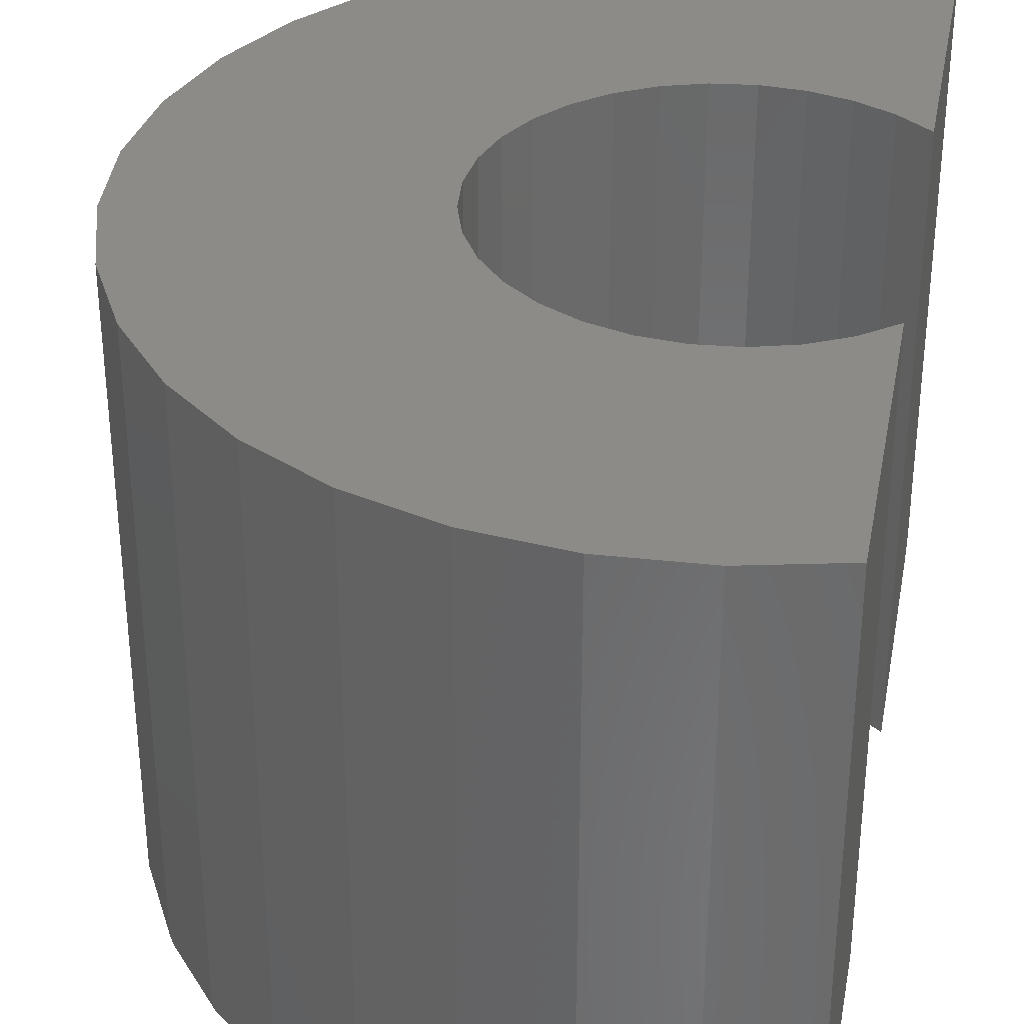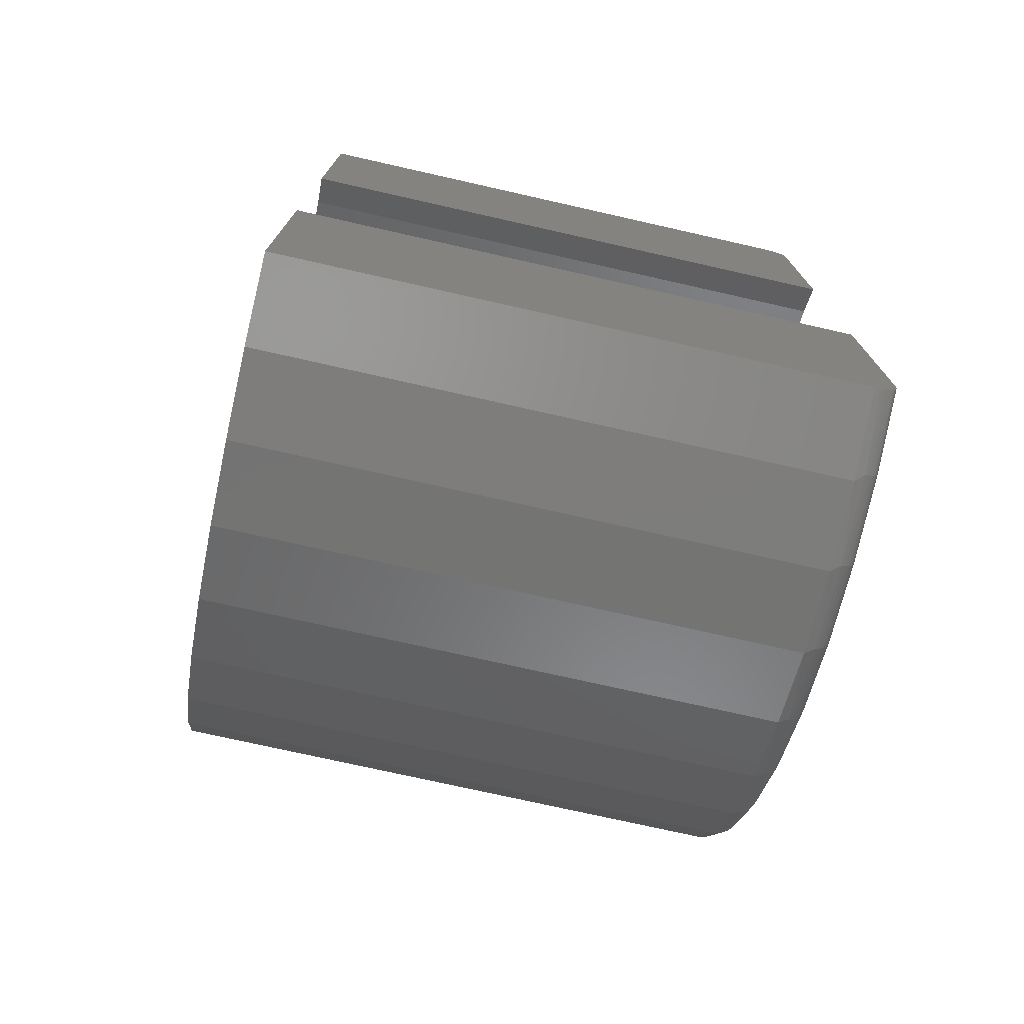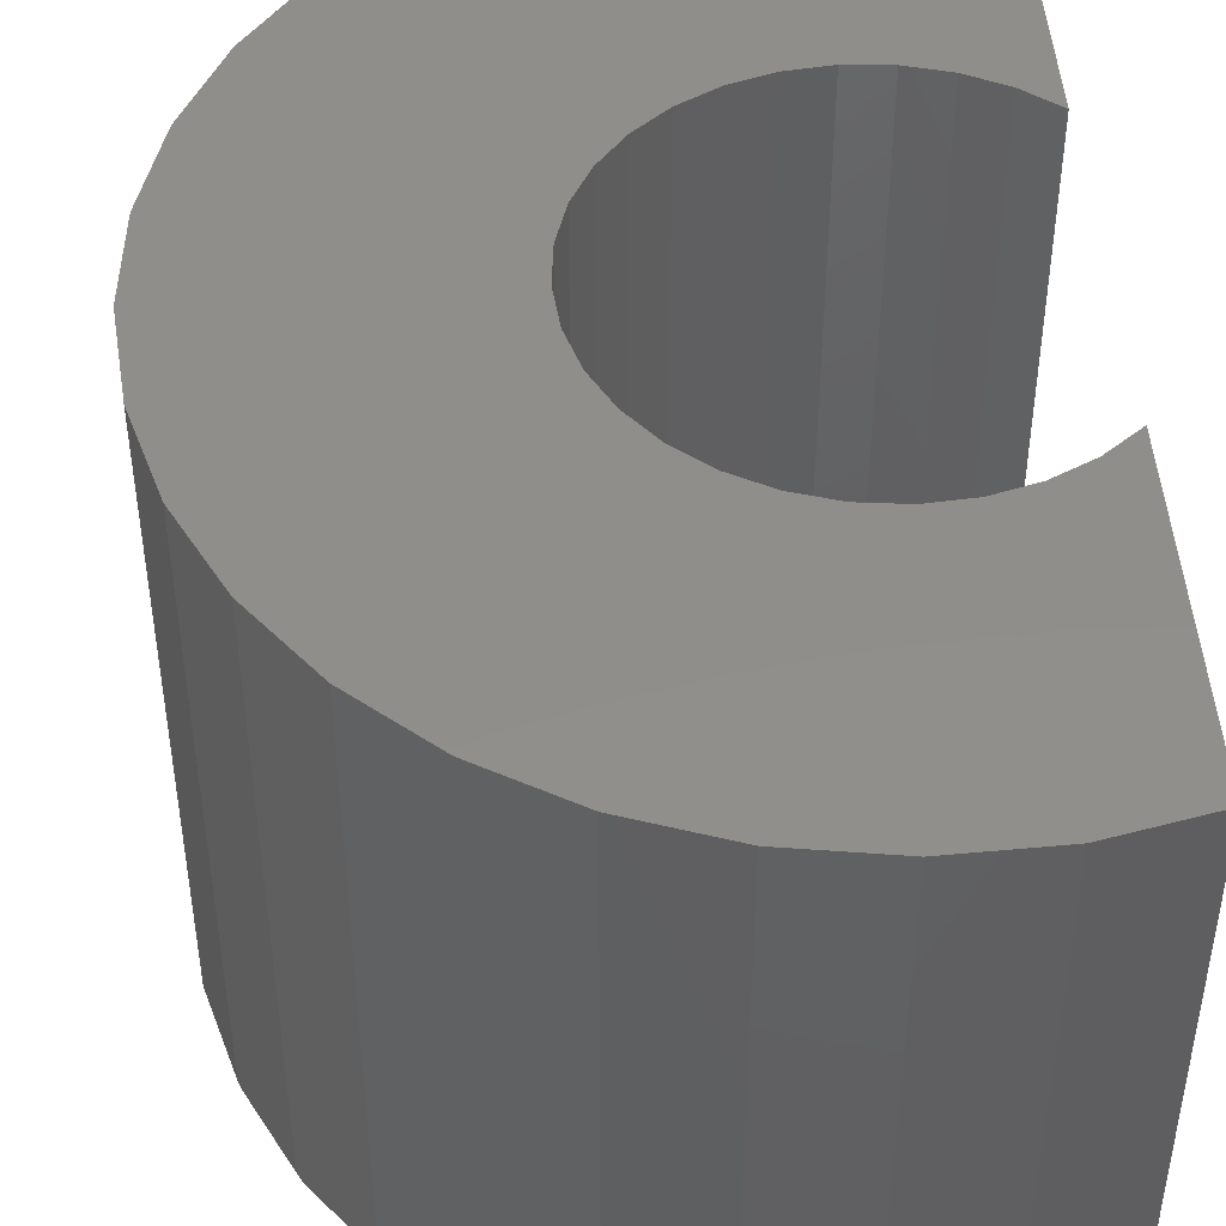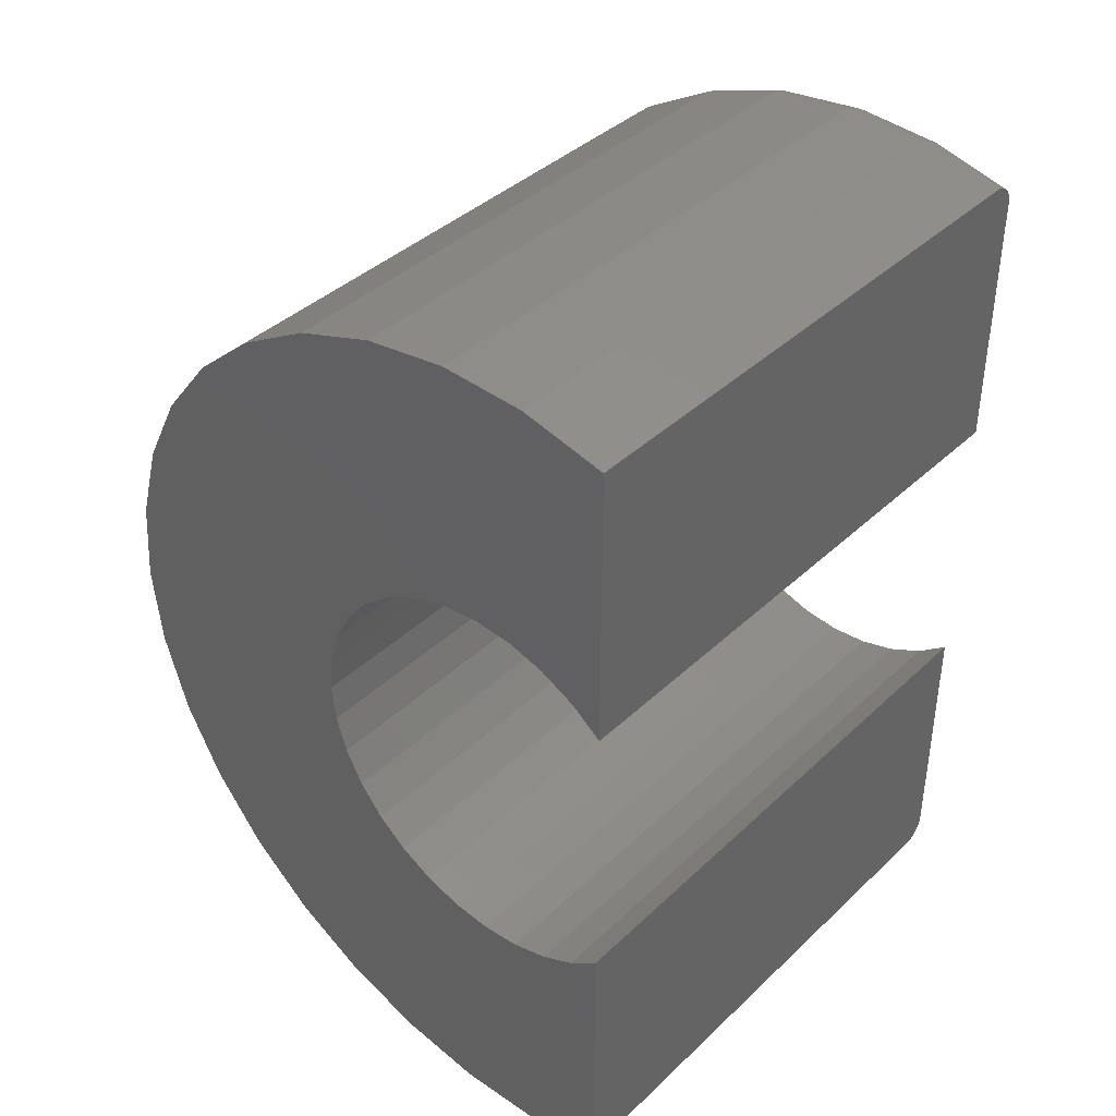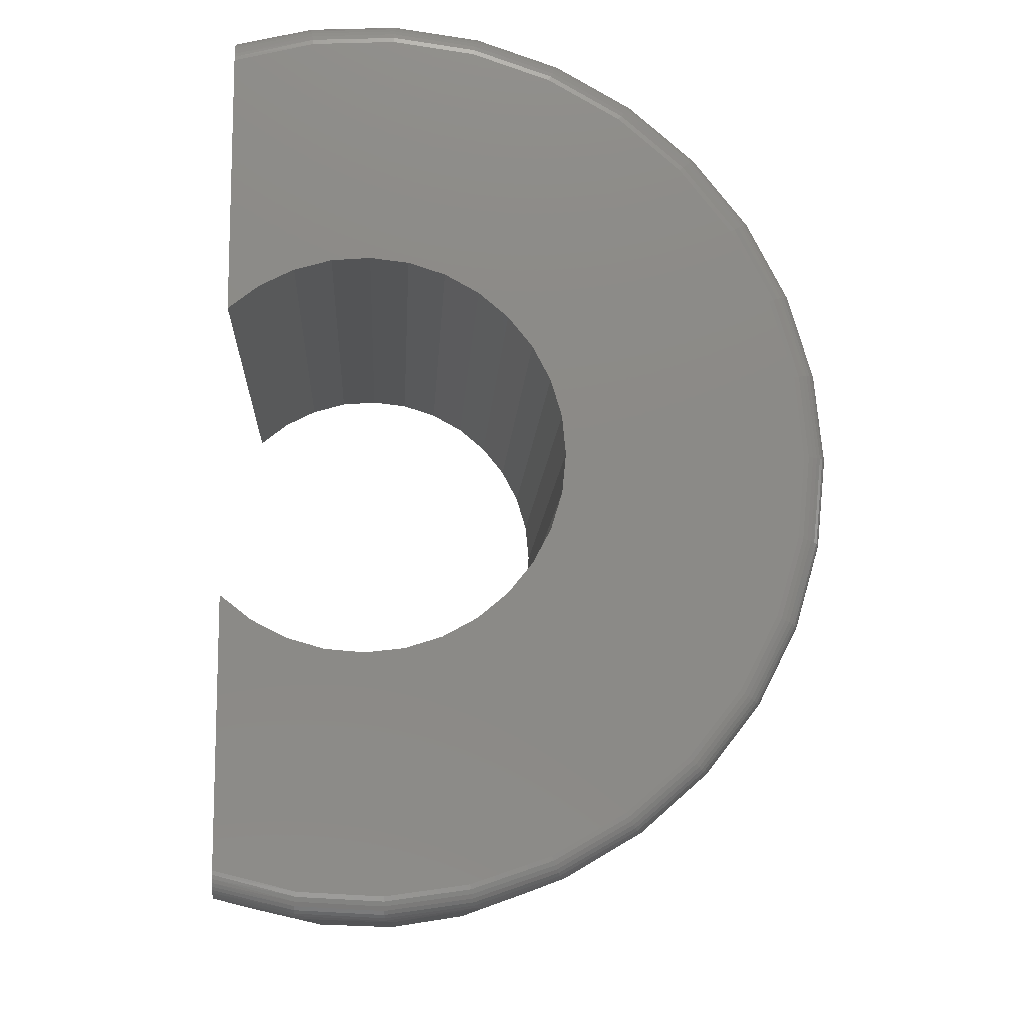
<metadata>
{"format":"stl","ext":"stl","renderer":"f3d","projection":"perspective","resolution":1024,"background":"white","views":[{"elev":34.3,"azim":10.6,"up":"+Z"},{"elev":-74.8,"azim":77.3,"up":"+Y"},{"elev":46.9,"azim":-4.0,"up":"+Z"},{"elev":39.9,"azim":41.0,"up":"+Y"},{"elev":-11.5,"azim":176.8,"up":"+Y"}]}
</metadata>
<code>
# stl→obj: 246 verts, 488 faces
v -0.02925 0.5598 0
v 0.0767 0.5544 0
v -0.1343 0.5451 0
v -0.2545 0.003618 0
v -0.5615 0.003618 0
v -0.2496 0.05323 0
v -0.1807 -0.1766 0
v -0.5214 -0.2038 0
v -0.212 -0.1378 0
v -0.1424 -0.2086 0
v 0.1797 0.5289 0
v 0.1797 0.1897 0
v 0.1404 0.2204 0
v 0.09596 0.243 0
v 0.04799 0.2565 0
v -0.001701 0.2605 0
v -0.2347 0.5107 0
v 0.1797 -0.5217 0
v 0.0767 -0.5471 0
v -0.02925 -0.5526 0
v -0.1343 -0.5378 0
v -0.2347 -0.5034 0
v -0.3267 -0.4506 0
v -0.407 -0.3813 0
v -0.4727 -0.298 0
v -0.001701 -0.2533 0
v 0.04799 -0.2493 0
v 0.09596 -0.2357 0
v 0.1404 -0.2132 0
v 0.1797 -0.1825 0
v -0.05123 0.2549 0
v -0.4727 0.3052 0
v -0.407 0.3885 0
v -0.3267 0.4578 0
v -0.5514 -0.102 0
v -0.2496 -0.046 0
v -0.2353 -0.09374 0
v -0.09874 -0.2326 0
v -0.05123 -0.2477 0
v -0.1424 0.2158 0
v -0.5214 0.211 0
v -0.09874 0.2398 0
v -0.212 0.1451 0
v -0.5514 0.1092 0
v -0.1807 0.1838 0
v -0.2353 0.101 0
v 0.1797 -0.5547 0.03125
v 0.1797 -0.5547 0.75
v 0.07152 -0.5794 0.03125
v 0.07152 -0.5794 0.75
v -0.03937 -0.5833 0.03125
v -0.03937 -0.5833 0.75
v -0.149 -0.5664 0.03125
v -0.149 -0.5664 0.75
v -0.2535 -0.5291 0.03125
v -0.2535 -0.5291 0.75
v -0.3492 -0.4729 0.03125
v -0.3492 -0.4729 0.75
v -0.4326 -0.3997 0.03125
v -0.4326 -0.3997 0.75
v -0.5007 -0.3122 0.03125
v -0.5007 -0.3122 0.75
v -0.5512 -0.2134 0.03125
v -0.5512 -0.2134 0.75
v -0.5823 -0.1068 0.03125
v -0.5823 -0.1068 0.75
v -0.5927 0.003618 0.03125
v -0.5927 0.003618 0.75
v -0.5823 0.1141 0.03125
v -0.5823 0.1141 0.75
v -0.5512 0.2206 0.03125
v -0.5512 0.2206 0.75
v -0.5007 0.3194 0.03125
v -0.5007 0.3194 0.75
v -0.4326 0.407 0.03125
v -0.4326 0.407 0.75
v -0.3492 0.4802 0.03125
v -0.3492 0.4802 0.75
v -0.2535 0.5364 0.03125
v -0.2535 0.5364 0.75
v -0.149 0.5736 0.03125
v -0.149 0.5736 0.75
v -0.03937 0.5906 0.03125
v -0.03937 0.5906 0.75
v 0.07152 0.5866 0.03125
v 0.07152 0.5866 0.75
v 0.1797 0.5619 0.03125
v 0.1797 0.5619 0.75
v 0.1797 0.5603 0.02156
v 0.1797 0.5615 0.02635
v 0.1797 0.1897 0.75
v 0.1797 0.534 0.0003697
v 0.1797 0.539 0.001503
v 0.1797 0.5439 0.00337
v 0.1797 0.5483 0.005925
v 0.1797 0.5522 0.009105
v 0.1797 0.5556 0.01283
v 0.1797 0.5583 0.01702
v 0.1797 -0.5531 0.02156
v 0.1797 -0.5543 0.02635
v 0.1797 -0.1825 0.75
v 0.1797 -0.5268 0.0003697
v 0.1797 -0.5484 0.01283
v 0.1797 -0.545 0.009105
v 0.1797 -0.541 0.005925
v 0.1797 -0.5366 0.00337
v 0.1797 -0.5318 0.001503
v 0.1797 -0.5511 0.01702
v 0.08092 -0.5757 0.01929
v 0.08092 0.5829 0.01929
v -0.03052 0.5887 0.01929
v -0.141 0.5731 0.01929
v -0.2466 0.537 0.01929
v -0.3434 0.4814 0.01929
v -0.4278 0.4085 0.01929
v -0.497 0.3209 0.01929
v -0.5482 0.2218 0.01929
v -0.5797 0.1147 0.01929
v -0.5797 -0.1075 0.01929
v -0.5921 0.003618 0.02515
v -0.5482 -0.2145 0.01929
v -0.497 -0.3136 0.01929
v -0.4278 -0.4013 0.01929
v -0.3434 -0.4742 0.01929
v -0.2466 -0.5297 0.01929
v -0.141 -0.5659 0.01929
v -0.03052 -0.5814 0.01929
v 0.0805 -0.5728 0.01389
v 0.07993 -0.569 0.009153
v 0.07924 -0.5643 0.005267
v 0.07845 -0.559 0.002379
v 0.07759 -0.5532 0.0006005
v 0.0805 0.5801 0.01389
v 0.07993 0.5762 0.009153
v 0.07924 0.5715 0.005267
v 0.07845 0.5662 0.002379
v 0.07759 0.5604 0.0006005
v -0.02952 0.5659 0.0006005
v -0.02978 0.5718 0.002379
v -0.03002 0.5772 0.005267
v -0.03023 0.5819 0.009153
v -0.0304 0.5858 0.01389
v -0.1357 0.551 0.0006005
v -0.1371 0.5567 0.002379
v -0.1384 0.562 0.005267
v -0.1395 0.5666 0.009153
v -0.1404 0.5703 0.01389
v -0.2372 0.5162 0.0006005
v -0.2396 0.5215 0.002379
v -0.2418 0.5265 0.005267
v -0.2438 0.5308 0.009153
v -0.2454 0.5343 0.01389
v -0.3302 0.4628 0.0006005
v -0.3336 0.4676 0.002379
v -0.3367 0.472 0.005267
v -0.3395 0.4759 0.009153
v -0.3417 0.479 0.01389
v -0.4114 0.3927 0.0006005
v -0.4156 0.3968 0.002379
v -0.4195 0.4005 0.005267
v -0.423 0.4038 0.009153
v -0.4258 0.4065 0.01389
v -0.4778 0.3085 0.0006005
v -0.4828 0.3117 0.002379
v -0.4873 0.3146 0.005267
v -0.4913 0.3172 0.009153
v -0.4945 0.3193 0.01389
v -0.5271 0.2133 0.0006005
v -0.5325 0.2155 0.002379
v -0.5375 0.2175 0.005267
v -0.5419 0.2192 0.009153
v -0.5455 0.2207 0.01389
v -0.5574 0.1104 0.0006005
v -0.5631 0.1115 0.002379
v -0.5684 0.1125 0.005267
v -0.5731 0.1134 0.009153
v -0.5769 0.1142 0.01389
v -0.5676 0.003618 0.0006005
v -0.5734 0.003618 0.002379
v -0.5788 0.003618 0.005267
v -0.5836 0.003618 0.009153
v -0.5875 0.003618 0.01389
v -0.5904 0.003618 0.01929
v -0.5574 -0.1031 0.0006005
v -0.5631 -0.1043 0.002379
v -0.5684 -0.1053 0.005267
v -0.5731 -0.1062 0.009153
v -0.5769 -0.1069 0.01389
v -0.5271 -0.206 0.0006005
v -0.5325 -0.2082 0.002379
v -0.5375 -0.2102 0.005267
v -0.5419 -0.212 0.009153
v -0.5455 -0.2134 0.01389
v -0.4778 -0.3013 0.0006005
v -0.4828 -0.3045 0.002379
v -0.4873 -0.3074 0.005267
v -0.4913 -0.31 0.009153
v -0.4945 -0.3121 0.01389
v -0.4114 -0.3855 0.0006005
v -0.4156 -0.3896 0.002379
v -0.4195 -0.3933 0.005267
v -0.423 -0.3966 0.009153
v -0.4258 -0.3993 0.01389
v -0.3302 -0.4556 0.0006005
v -0.3336 -0.4604 0.002379
v -0.3367 -0.4648 0.005267
v -0.3395 -0.4686 0.009153
v -0.3417 -0.4718 0.01389
v -0.2372 -0.509 0.0006005
v -0.2396 -0.5143 0.002379
v -0.2418 -0.5192 0.005267
v -0.2438 -0.5235 0.009153
v -0.2454 -0.5271 0.01389
v -0.1357 -0.5438 0.0006005
v -0.1371 -0.5495 0.002379
v -0.1384 -0.5547 0.005267
v -0.1395 -0.5593 0.009153
v -0.1404 -0.5631 0.01389
v -0.02952 -0.5587 0.0006005
v -0.02978 -0.5645 0.002379
v -0.03002 -0.5699 0.005267
v -0.03023 -0.5747 0.009153
v -0.0304 -0.5785 0.01389
v -0.2496 0.05323 0.75
v -0.2545 0.003618 0.75
v -0.212 -0.1378 0.75
v -0.1807 -0.1766 0.75
v -0.09874 -0.2326 0.75
v -0.05123 -0.2477 0.75
v 0.1404 -0.2132 0.75
v 0.09596 -0.2357 0.75
v 0.04799 -0.2493 0.75
v -0.001701 -0.2533 0.75
v -0.001701 0.2605 0.75
v 0.04799 0.2565 0.75
v -0.05123 0.2549 0.75
v -0.2353 0.101 0.75
v -0.212 0.1451 0.75
v -0.1807 0.1838 0.75
v -0.1424 0.2158 0.75
v -0.2353 -0.09374 0.75
v -0.2496 -0.046 0.75
v 0.09596 0.243 0.75
v 0.1404 0.2204 0.75
v -0.09874 0.2398 0.75
v -0.1424 -0.2086 0.75
f 1 2 3
f 4 5 6
f 7 8 9
f 10 8 7
f 11 12 13
f 11 13 14
f 11 14 15
f 11 15 16
f 11 16 17
f 11 17 3
f 11 3 2
f 18 19 20
f 18 20 21
f 18 21 22
f 18 22 23
f 18 23 24
f 18 24 25
f 18 25 26
f 18 26 27
f 18 27 28
f 18 28 29
f 18 29 30
f 16 31 32
f 16 32 33
f 16 33 34
f 16 34 17
f 35 5 4
f 35 4 36
f 35 36 37
f 35 37 9
f 35 9 8
f 25 8 10
f 25 10 38
f 25 38 39
f 25 39 26
f 40 41 42
f 42 41 32
f 42 32 31
f 43 44 45
f 45 44 41
f 45 41 40
f 43 46 44
f 44 46 6
f 44 6 5
f 47 48 49
f 49 48 50
f 49 50 51
f 51 50 52
f 51 52 53
f 53 52 54
f 53 54 55
f 55 54 56
f 55 56 57
f 57 56 58
f 57 58 59
f 59 58 60
f 59 60 61
f 61 60 62
f 61 62 63
f 63 62 64
f 63 64 65
f 65 64 66
f 65 66 67
f 67 66 68
f 67 68 69
f 69 68 70
f 69 70 71
f 71 70 72
f 71 72 73
f 73 72 74
f 73 74 75
f 75 74 76
f 75 76 77
f 77 76 78
f 77 78 79
f 79 78 80
f 79 80 81
f 81 80 82
f 81 82 83
f 83 82 84
f 83 84 85
f 85 84 86
f 85 86 87
f 87 86 88
f 87 89 90
f 88 91 12
f 88 12 11
f 88 11 92
f 88 92 93
f 88 93 94
f 88 94 95
f 88 95 96
f 88 96 97
f 88 97 98
f 88 98 89
f 88 89 87
f 47 99 48
f 47 100 99
f 101 48 102
f 101 102 18
f 101 18 30
f 103 104 105
f 103 105 106
f 103 106 107
f 102 48 99
f 102 99 108
f 102 108 103
f 102 103 107
f 47 109 100
f 47 49 109
f 87 110 85
f 87 90 110
f 111 83 85
f 112 81 83
f 113 79 81
f 114 77 79
f 115 75 77
f 116 73 75
f 117 71 73
f 118 69 71
f 119 63 65
f 119 65 120
f 121 61 63
f 122 59 61
f 123 57 59
f 124 55 57
f 125 53 55
f 126 51 53
f 127 49 51
f 109 99 100
f 108 99 109
f 109 128 108
f 108 128 103
f 103 128 129
f 103 129 104
f 104 129 130
f 130 105 104
f 106 105 130
f 130 131 106
f 107 106 131
f 131 132 107
f 107 132 102
f 102 132 19
f 18 102 19
f 110 90 89
f 110 89 98
f 110 98 133
f 98 97 133
f 134 133 97
f 134 97 96
f 134 96 95
f 134 95 135
f 135 95 94
f 135 94 136
f 136 94 93
f 136 93 137
f 93 92 137
f 2 137 92
f 11 2 92
f 67 69 118
f 120 67 118
f 65 67 120
f 2 1 137
f 137 1 138
f 137 138 136
f 136 138 139
f 136 139 135
f 135 139 140
f 135 140 134
f 134 140 141
f 134 141 133
f 133 141 142
f 133 142 110
f 110 142 111
f 110 111 85
f 1 3 138
f 138 3 143
f 138 143 139
f 139 143 144
f 139 144 140
f 140 144 145
f 140 145 141
f 141 145 146
f 141 146 142
f 142 146 147
f 142 147 111
f 111 147 112
f 111 112 83
f 3 17 143
f 143 17 148
f 143 148 144
f 144 148 149
f 144 149 145
f 145 149 150
f 145 150 146
f 146 150 151
f 146 151 147
f 147 151 152
f 147 152 112
f 112 152 113
f 112 113 81
f 17 34 148
f 148 34 153
f 148 153 149
f 149 153 154
f 149 154 150
f 150 154 155
f 150 155 151
f 151 155 156
f 151 156 152
f 152 156 157
f 152 157 113
f 113 157 114
f 113 114 79
f 34 33 153
f 153 33 158
f 153 158 154
f 154 158 159
f 154 159 155
f 155 159 160
f 155 160 156
f 156 160 161
f 156 161 157
f 157 161 162
f 157 162 114
f 114 162 115
f 114 115 77
f 33 32 158
f 158 32 163
f 158 163 159
f 159 163 164
f 159 164 160
f 160 164 165
f 160 165 161
f 161 165 166
f 161 166 162
f 162 166 167
f 162 167 115
f 115 167 116
f 115 116 75
f 32 41 163
f 163 41 168
f 163 168 164
f 164 168 169
f 164 169 165
f 165 169 170
f 165 170 166
f 166 170 171
f 166 171 167
f 167 171 172
f 167 172 116
f 116 172 117
f 116 117 73
f 41 44 168
f 168 44 173
f 168 173 169
f 169 173 174
f 169 174 170
f 170 174 175
f 170 175 171
f 171 175 176
f 171 176 172
f 172 176 177
f 172 177 117
f 117 177 118
f 117 118 71
f 44 5 173
f 173 5 178
f 173 178 174
f 174 178 179
f 174 179 175
f 175 179 180
f 175 180 176
f 176 180 181
f 176 181 177
f 177 181 182
f 177 182 118
f 118 182 183
f 118 183 120
f 5 35 178
f 178 35 184
f 178 184 179
f 179 184 185
f 179 185 180
f 180 185 186
f 180 186 181
f 181 186 187
f 181 187 182
f 182 187 188
f 182 188 183
f 183 188 119
f 183 119 120
f 35 8 184
f 184 8 189
f 184 189 185
f 185 189 190
f 185 190 186
f 186 190 191
f 186 191 187
f 187 191 192
f 187 192 188
f 188 192 193
f 188 193 119
f 119 193 121
f 119 121 63
f 8 25 189
f 189 25 194
f 189 194 190
f 190 194 195
f 190 195 191
f 191 195 196
f 191 196 192
f 192 196 197
f 192 197 193
f 193 197 198
f 193 198 121
f 121 198 122
f 121 122 61
f 25 24 194
f 194 24 199
f 194 199 195
f 195 199 200
f 195 200 196
f 196 200 201
f 196 201 197
f 197 201 202
f 197 202 198
f 198 202 203
f 198 203 122
f 122 203 123
f 122 123 59
f 24 23 199
f 199 23 204
f 199 204 200
f 200 204 205
f 200 205 201
f 201 205 206
f 201 206 202
f 202 206 207
f 202 207 203
f 203 207 208
f 203 208 123
f 123 208 124
f 123 124 57
f 23 22 204
f 204 22 209
f 204 209 205
f 205 209 210
f 205 210 206
f 206 210 211
f 206 211 207
f 207 211 212
f 207 212 208
f 208 212 213
f 208 213 124
f 124 213 125
f 124 125 55
f 22 21 209
f 209 21 214
f 209 214 210
f 210 214 215
f 210 215 211
f 211 215 216
f 211 216 212
f 212 216 217
f 212 217 213
f 213 217 218
f 213 218 125
f 125 218 126
f 125 126 53
f 21 20 214
f 214 20 219
f 214 219 215
f 215 219 220
f 215 220 216
f 216 220 221
f 216 221 217
f 217 221 222
f 217 222 218
f 218 222 223
f 218 223 126
f 126 223 127
f 126 127 51
f 20 19 219
f 219 19 132
f 219 132 220
f 220 132 131
f 220 131 221
f 221 131 130
f 221 130 222
f 222 130 129
f 222 129 223
f 223 129 128
f 223 128 127
f 127 128 109
f 127 109 49
f 224 68 225
f 226 64 227
f 228 62 229
f 48 101 230
f 48 230 231
f 48 231 232
f 48 232 233
f 48 233 229
f 48 229 62
f 48 62 60
f 48 60 58
f 48 58 56
f 48 56 54
f 48 54 52
f 48 52 50
f 234 235 88
f 234 88 82
f 234 82 80
f 234 80 78
f 234 78 76
f 234 76 74
f 234 74 236
f 70 68 224
f 70 224 237
f 70 237 238
f 70 238 239
f 70 239 240
f 70 240 72
f 66 64 226
f 66 226 241
f 66 241 242
f 66 242 225
f 66 225 68
f 88 235 243
f 88 243 244
f 88 244 91
f 82 88 84
f 84 88 86
f 236 74 245
f 245 74 72
f 245 72 240
f 62 228 64
f 64 228 246
f 64 246 227
f 4 242 36
f 36 242 241
f 36 241 37
f 37 241 226
f 37 226 9
f 9 226 227
f 9 227 7
f 7 227 246
f 7 246 10
f 10 246 228
f 10 228 38
f 38 228 229
f 38 229 39
f 39 229 233
f 39 233 26
f 26 233 232
f 26 232 27
f 27 232 231
f 27 231 28
f 28 231 230
f 28 230 29
f 29 230 101
f 29 101 30
f 242 4 225
f 225 4 6
f 225 6 224
f 224 6 46
f 224 46 237
f 237 46 43
f 237 43 238
f 238 43 45
f 238 45 239
f 239 45 40
f 239 40 240
f 240 40 42
f 240 42 245
f 245 42 31
f 245 31 236
f 236 31 16
f 236 16 234
f 234 16 15
f 234 15 235
f 235 15 14
f 235 14 243
f 243 14 13
f 243 13 244
f 244 13 12
f 244 12 91

</code>
